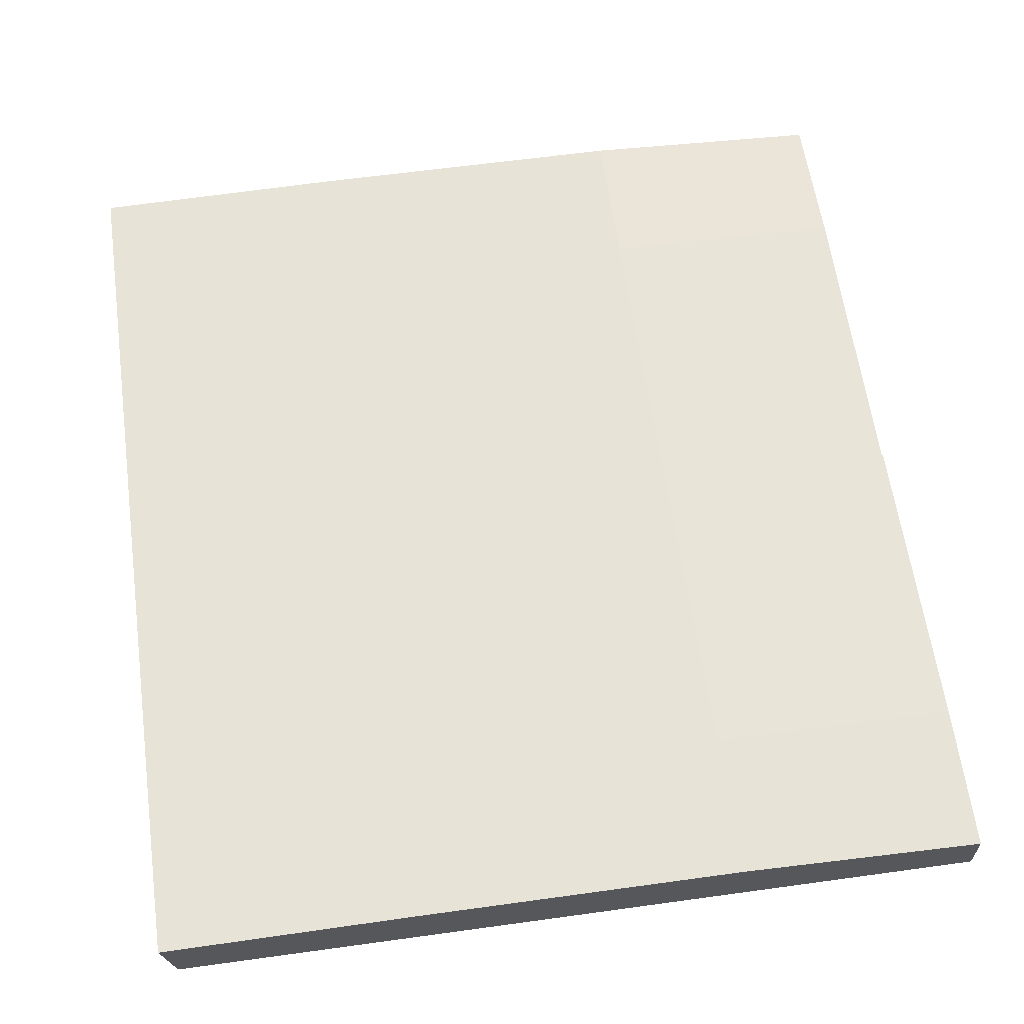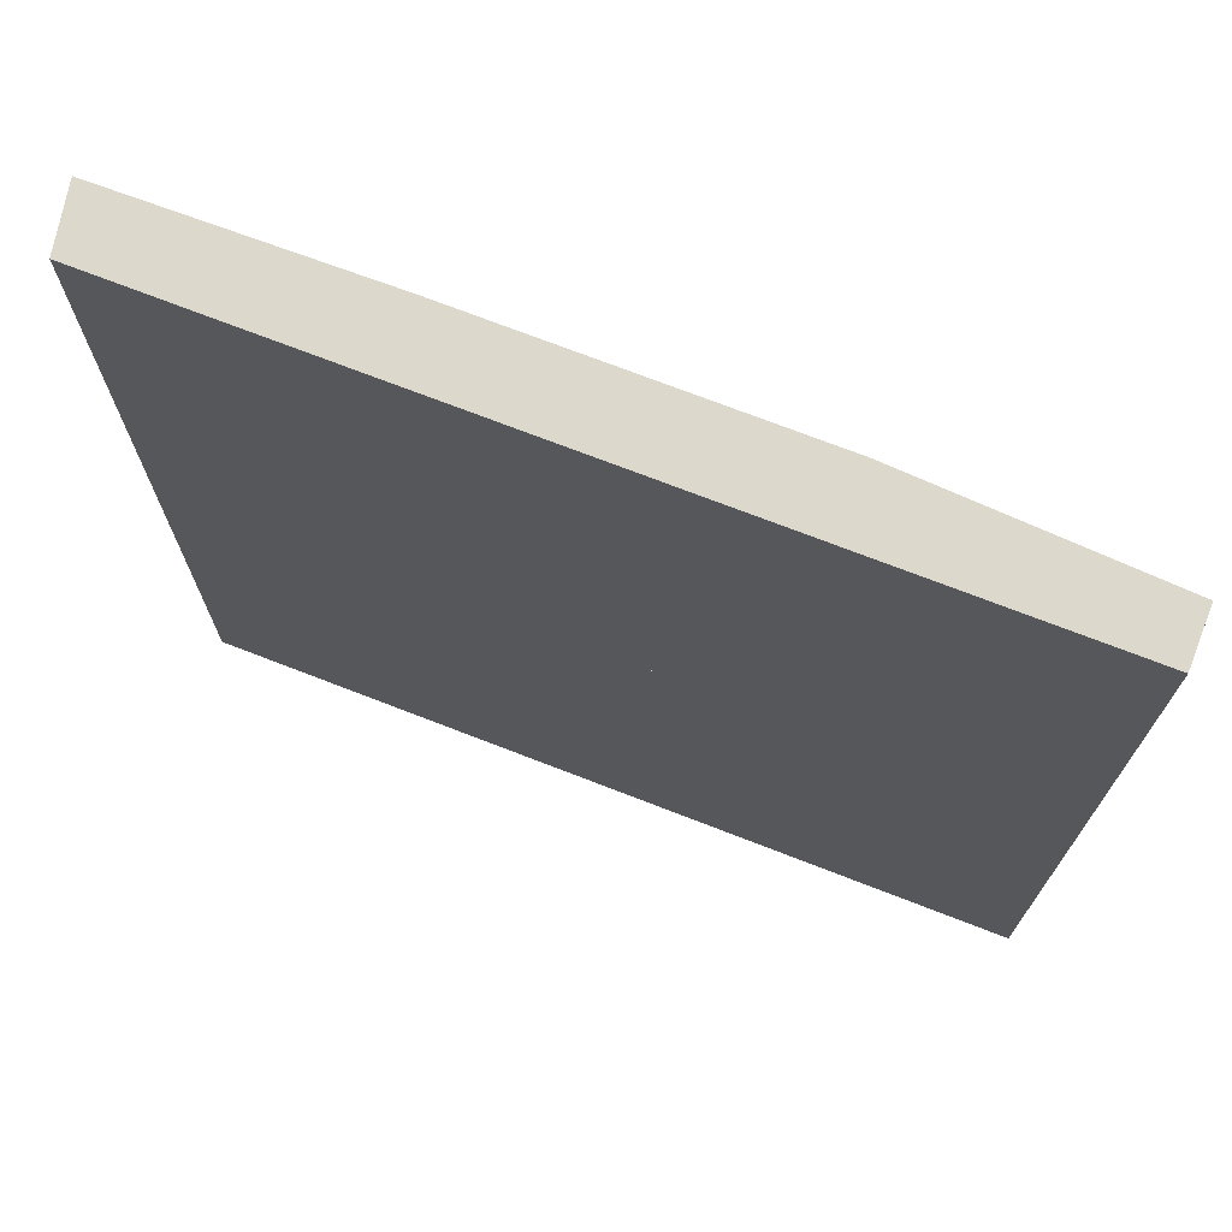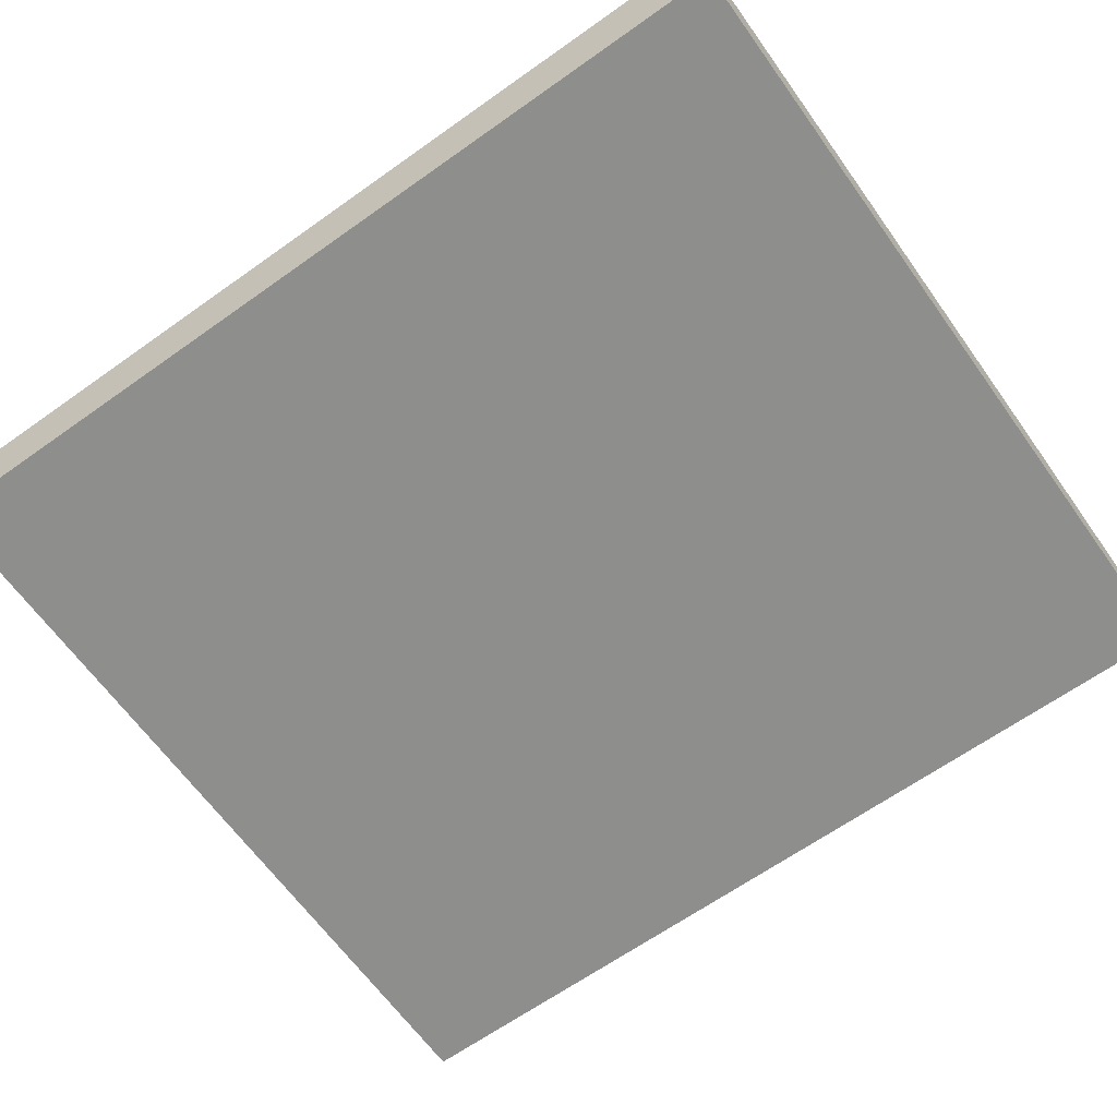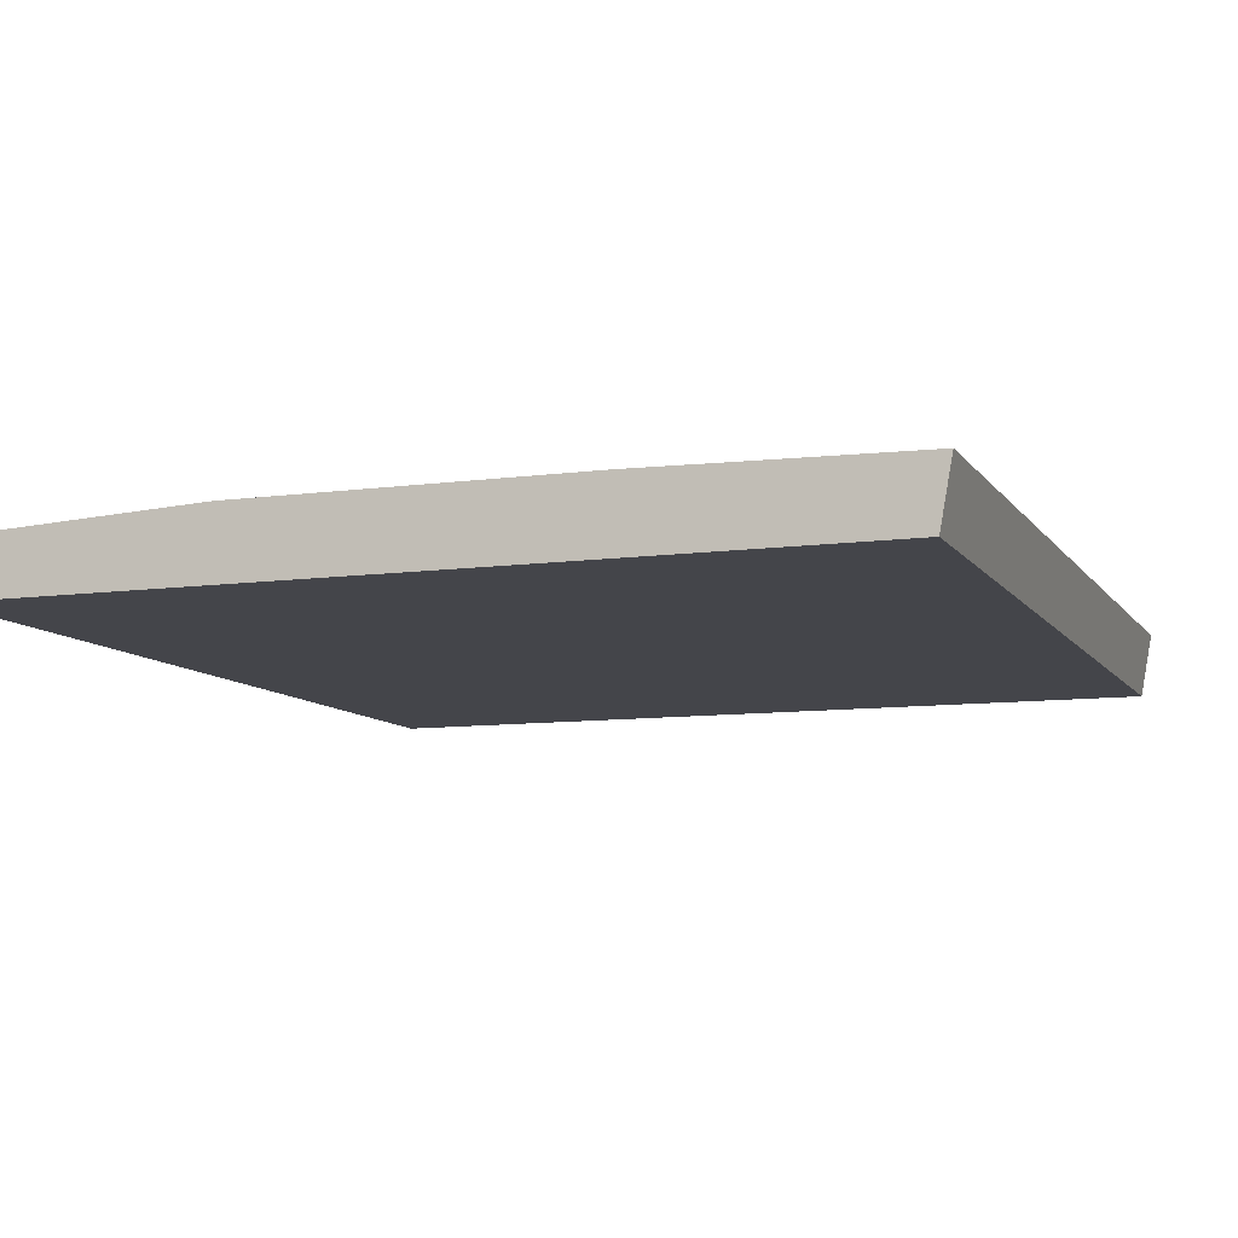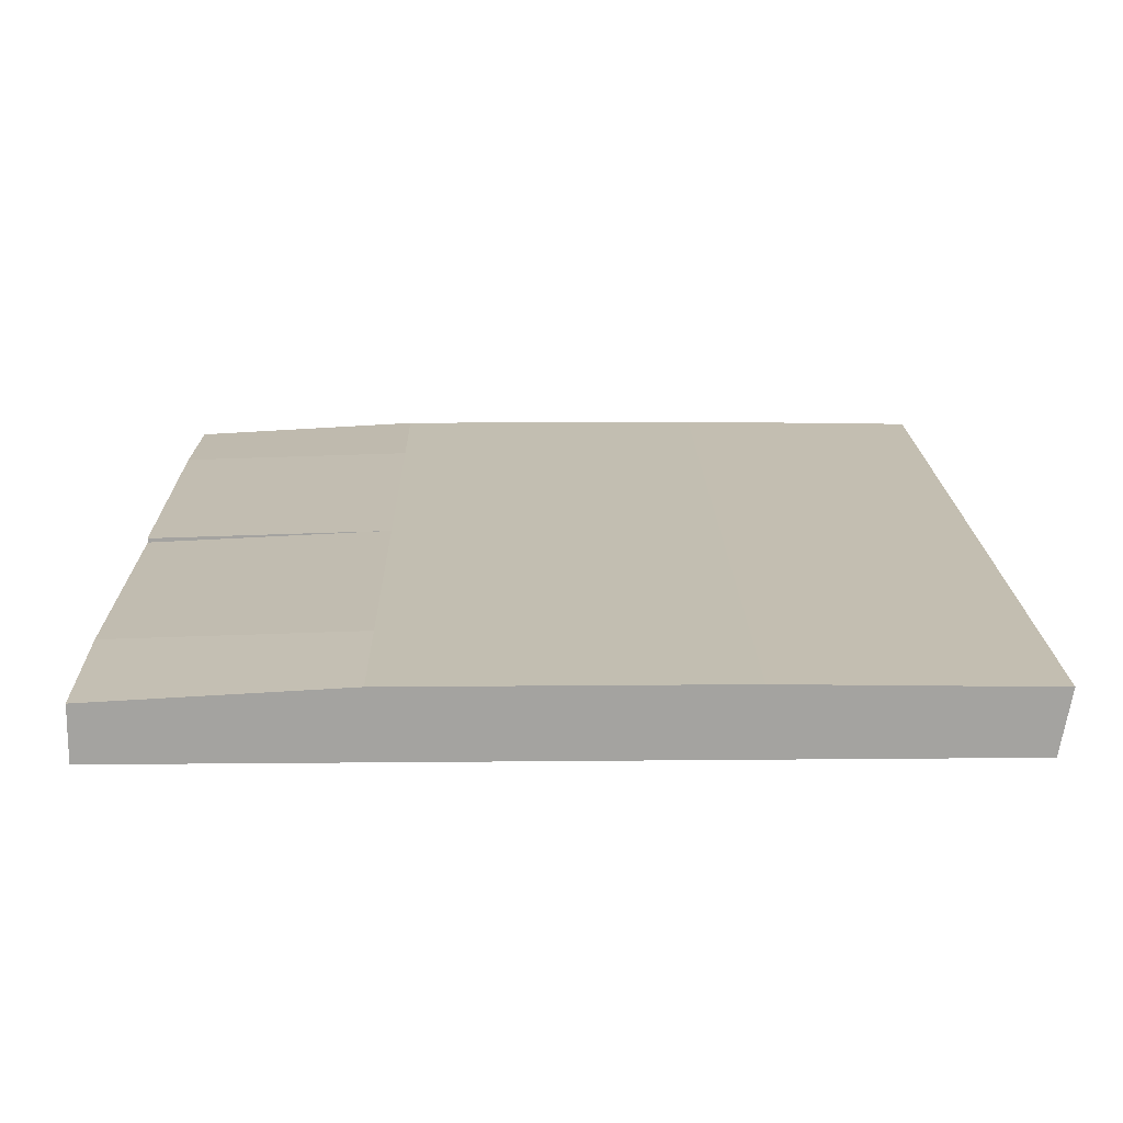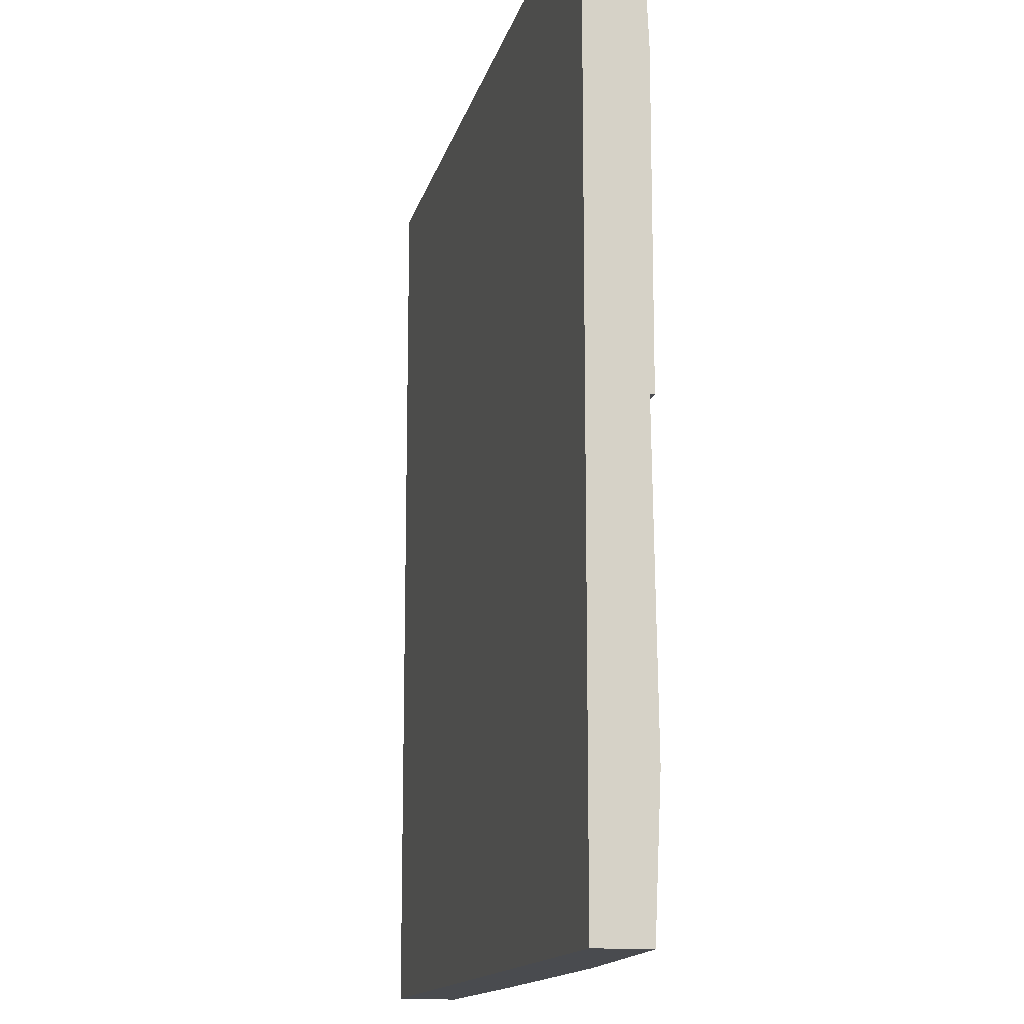
<metadata>
{"format":"obj","ext":"obj","renderer":"f3d","projection":"perspective","resolution":1024,"background":"white","views":[{"elev":61.6,"azim":-8.0,"up":"+Y"},{"elev":72.7,"azim":21.2,"up":"+Z"},{"elev":-64.8,"azim":-54.4,"up":"+Y"},{"elev":-9.2,"azim":-160.0,"up":"+Y"},{"elev":17.1,"azim":178.9,"up":"+Y"},{"elev":-14.2,"azim":77.1,"up":"+Z"}]}
</metadata>
<code>
o GroundGate_Cube.006
v 7.507 0.9828 -1.914
v 7.507 1.41 -1.914
v 9.626 0.9828 -1.914
v 9.626 1.41 -1.914
v 5.937 0.9828 -1.914
v 5.864 1.384 -1.914
v 11.2 1.34 0.08585
v 11.2 0.9828 -1.914
v 11.2 1.368 -1.914
v 7.507 0.9828 -2.834
v 7.507 1.41 -2.834
v 9.626 1.41 -2.834
v 9.626 0.9828 -2.834
v 5.937 0.9828 -2.834
v 5.864 1.384 -2.834
v 11.2 1.328 -2.834
v 11.2 0.9828 -2.834
v 7.507 0.9828 2.086
v 7.507 1.41 2.086
v 9.626 0.9828 2.086
v 9.626 1.41 2.086
v 5.937 0.9828 2.086
v 5.864 1.384 2.086
v 11.2 0.9828 2.086
v 11.2 1.368 2.086
v 7.507 0.9828 3.006
v 7.507 1.41 3.006
v 9.626 1.41 3.006
v 9.626 0.9828 3.006
v 5.937 0.9828 3.006
v 5.864 1.384 3.006
v 11.2 1.328 3.006
v 11.2 0.9828 3.006
v 7.507 0.9828 0.08585
v 7.507 1.41 0.08585
v 9.626 0.9828 0.08585
v 9.626 1.41 0.08585
v 5.937 0.9828 0.08585
v 5.864 1.384 0.08585
v 11.2 0.9828 0.08585
v 11.2 1.368 0.08585
f 3 8 40 36
f 1 10 13 3
f 34 1 3 36
f 37 4 2 35
f 5 38 39 6
f 40 8 9 7
f 3 13 17 8
f 37 7 9 4
f 36 40 7 37
f 2 6 39 35
f 34 38 5 1
f 5 14 10 1
f 13 10 11 12
f 10 14 15 11
f 12 16 17 13
f 8 17 16 9
f 9 16 12 4
f 2 11 15 6
f 6 15 14 5
f 4 12 11 2
f 18 20 29 26
f 20 24 33 29
f 22 18 26 30
f 29 28 27 26
f 26 27 31 30
f 28 29 33 32
f 24 25 32 33
f 25 21 28 32
f 19 23 31 27
f 23 22 30 31
f 21 19 27 28
f 18 22 38 34
f 24 20 36 40
f 22 23 39 38
f 20 18 34 36
f 21 25 41 37
f 23 19 35 39
f 25 24 40 41
f 19 21 37 35
f 41 40 36 37
f 34 35 37 36
f 39 35 34 38

</code>
